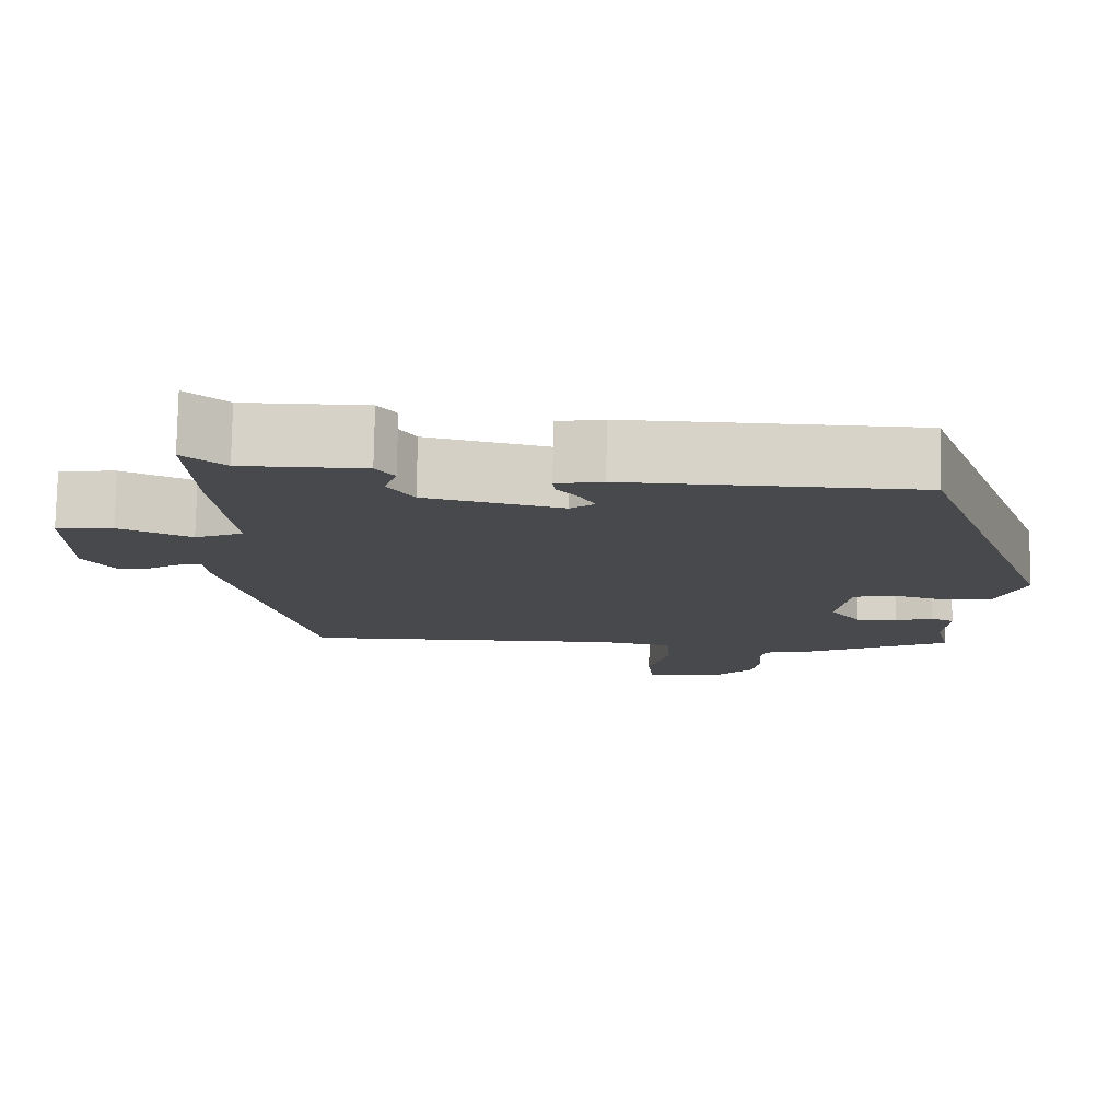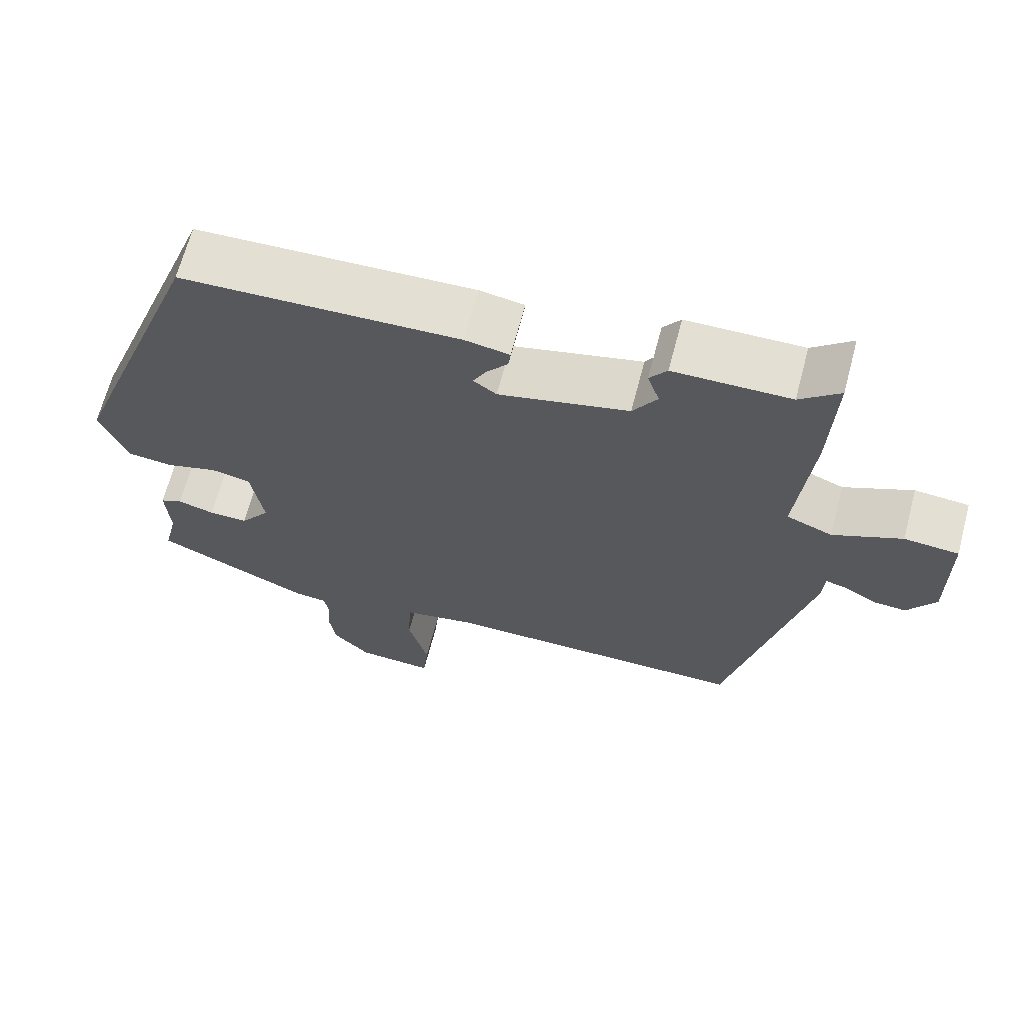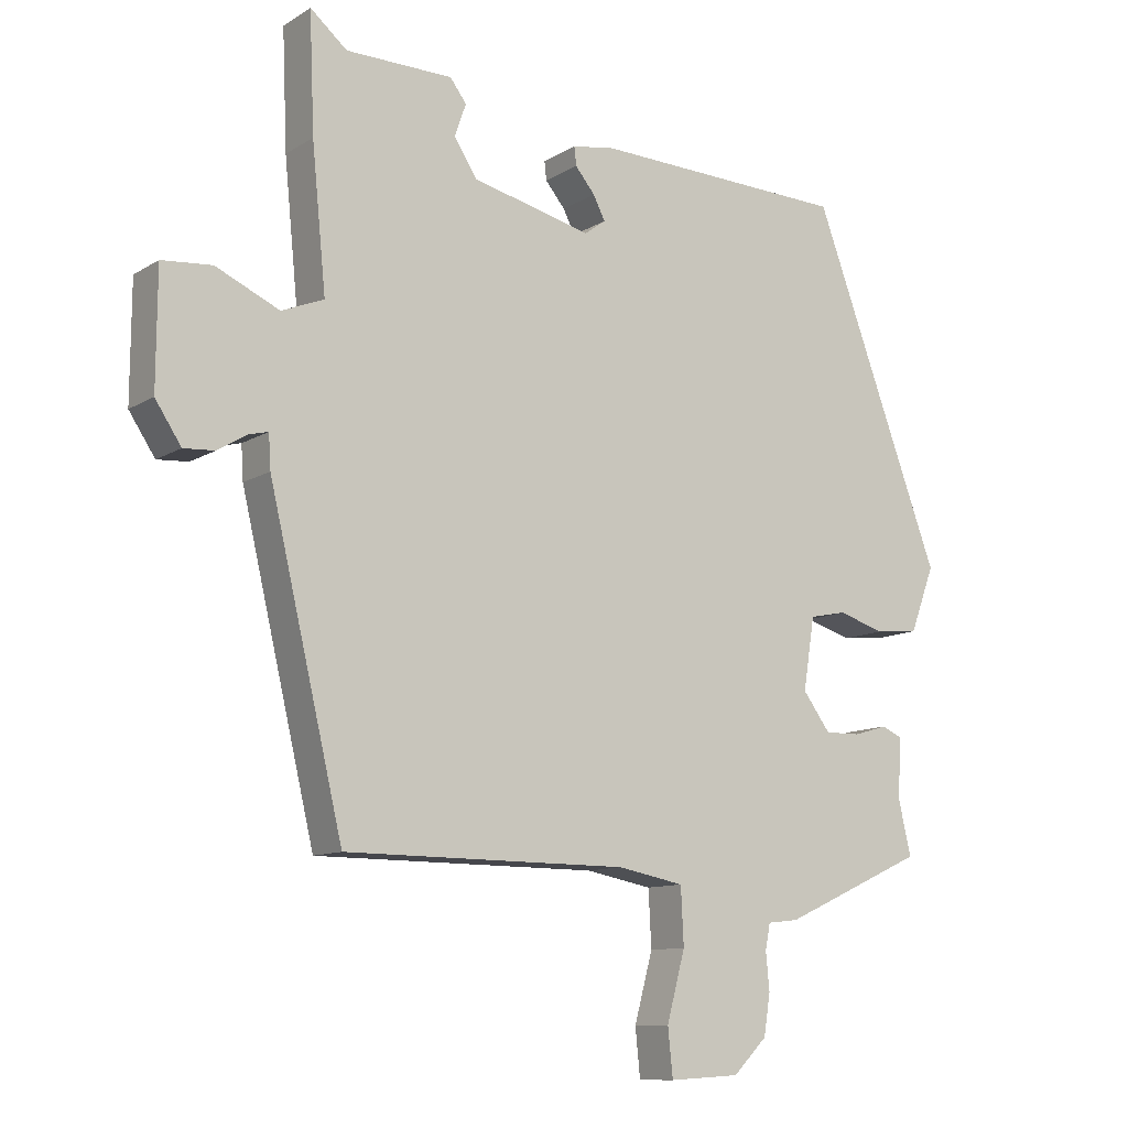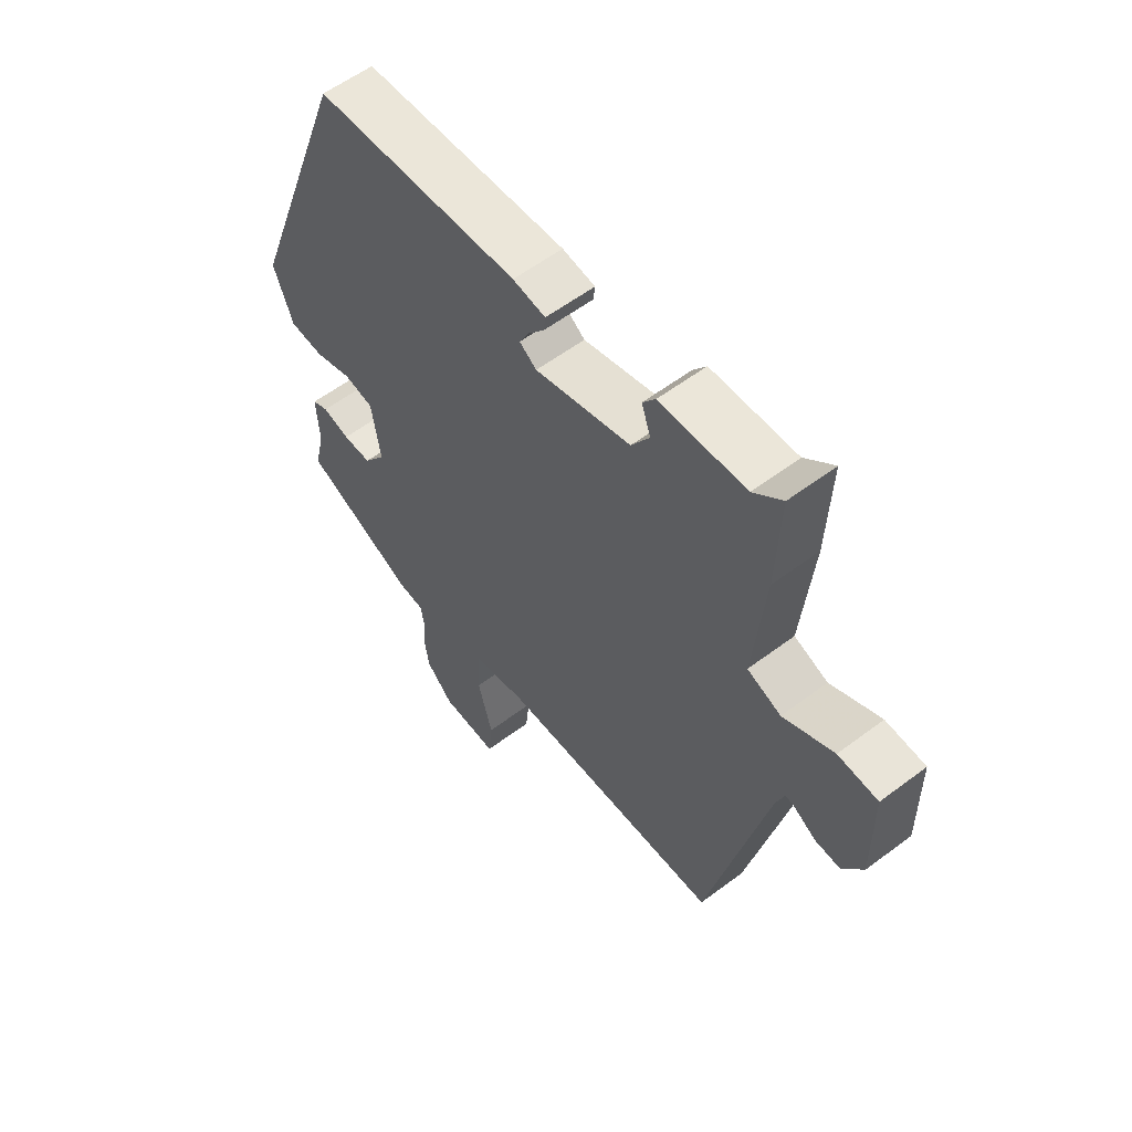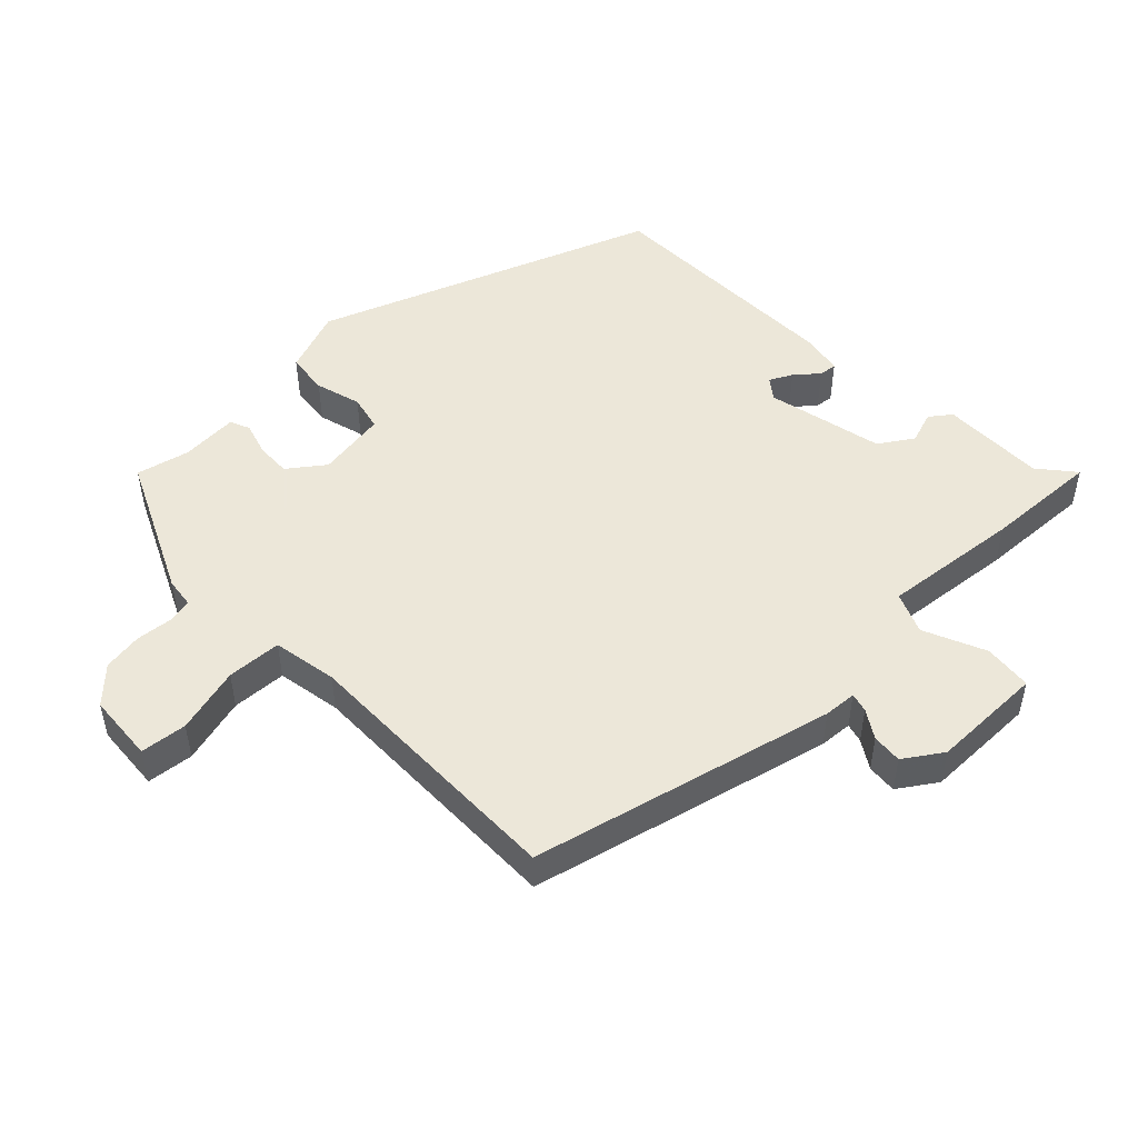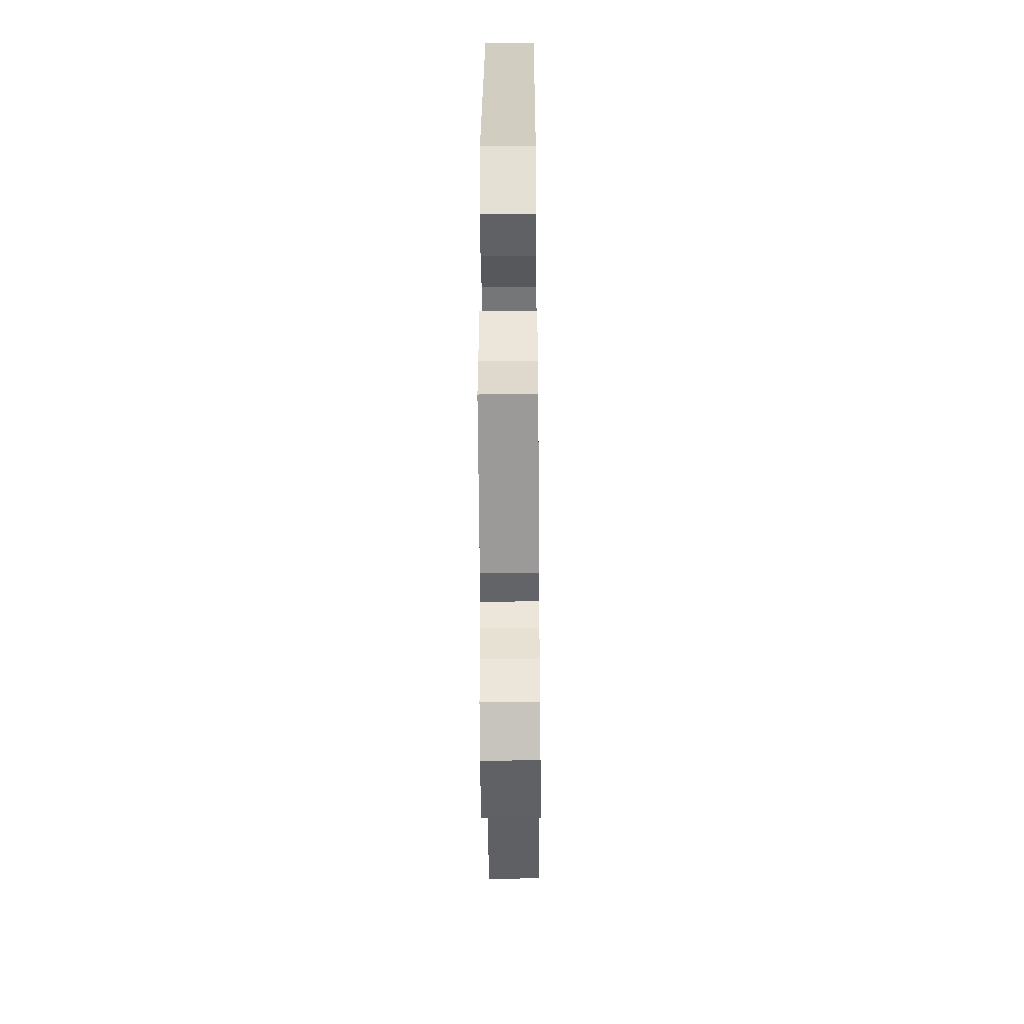
<metadata>
{"format":"obj","ext":"obj","renderer":"f3d","projection":"perspective","resolution":1024,"background":"white","views":[{"elev":77.7,"azim":0.9,"up":"+Z"},{"elev":66.3,"azim":-165.2,"up":"+Z"},{"elev":-10.8,"azim":-34.3,"up":"+Z"},{"elev":57.4,"azim":-128.1,"up":"+Z"},{"elev":50.2,"azim":-133.5,"up":"+Y"},{"elev":-44.8,"azim":90.5,"up":"+Z"}]}
</metadata>
<code>
v -0.47 0.07 0.557
v -0.418 0.07 0.513
v -0.266 0.07 0.511
v -0.243 0.07 0.48
v -0.259 0.07 0.433
v -0.227 0.07 0.383
v -0.057 0.07 0.342
v -0.027 0.07 0.364
v -0.044 0.07 0.397
v -0.072 0.07 0.431
v -0.075 0.07 0.457
v -0.017 0.07 0.467
v 0.347 0.07 0.454
v 0.53 0.07 -0.04
v 0.495 0.07 -0.133
v 0.434 0.07 -0.139
v 0.367 0.07 -0.119
v 0.315 0.07 -0.13
v 0.299 0.07 -0.232
v 0.338 0.07 -0.285
v 0.389 0.07 -0.284
v 0.437 0.07 -0.27
v 0.466 0.07 -0.283
v 0.461 0.07 -0.367
v 0.479 0.07 -0.445
v 0.277 0.07 -0.537
v 0.233 0.07 -0.542
v 0.226 0.07 -0.578
v 0.231 0.07 -0.631
v 0.222 0.07 -0.689
v 0.174 0.07 -0.737
v 0.074 0.07 -0.743
v 0.067 0.07 -0.675
v 0.093 0.07 -0.578
v 0.089 0.07 -0.498
v -0.005 0.07 -0.48
v -0.407 0.07 -0.479
v -0.512 0.07 -0.035
v -0.515 0.07 0.013
v -0.543 0.07 0.006
v -0.584 0.07 -0.019
v -0.628 0.07 -0.022
v -0.665 0.07 0.034
v -0.664 0.07 0.199
v -0.593 0.07 0.205
v -0.503 0.07 0.164
v -0.443 0.07 0.188
v -0.463 0.07 0.39
v -0.47 0 0.557
v -0.418 0 0.513
v -0.266 0 0.511
v -0.243 0 0.48
v -0.259 0 0.433
v -0.227 0 0.383
v -0.057 0 0.342
v -0.027 0 0.364
v -0.044 0 0.397
v -0.072 0 0.431
v -0.075 0 0.457
v -0.017 0 0.467
v 0.347 0 0.454
v 0.53 0 -0.04
v 0.495 0 -0.133
v 0.434 0 -0.139
v 0.367 0 -0.119
v 0.315 0 -0.13
v 0.299 0 -0.232
v 0.338 0 -0.285
v 0.389 0 -0.284
v 0.437 0 -0.27
v 0.466 0 -0.283
v 0.461 0 -0.367
v 0.479 0 -0.445
v 0.277 0 -0.537
v 0.233 0 -0.542
v 0.226 0 -0.578
v 0.231 0 -0.631
v 0.222 0 -0.689
v 0.174 0 -0.737
v 0.074 0 -0.743
v 0.067 0 -0.675
v 0.093 0 -0.578
v 0.089 0 -0.498
v -0.005 0 -0.48
v -0.407 0 -0.479
v -0.512 0 -0.035
v -0.515 0 0.013
v -0.543 0 0.006
v -0.584 0 -0.019
v -0.628 0 -0.022
v -0.665 0 0.034
v -0.664 0 0.199
v -0.593 0 0.205
v -0.503 0 0.164
v -0.443 0 0.188
v -0.463 0 0.39
f 47 48 1 2
f 43 44 45 46
f 43 46 47
f 40 41 42 43
f 39 40 43 47
f 36 37 38 39
f 35 36 39 47
f 31 32 33 34
f 31 34 35
f 28 29 30 31
f 27 28 31 35
f 24 25 26 27
f 21 22 23 24
f 20 21 24 27
f 19 20 27 35
f 14 15 16 17
f 14 17 18
f 13 14 18
f 9 10 11 12
f 8 9 12 13
f 7 8 13 18
f 2 3 4 5
f 2 5 6
f 47 2 6
f 18 19 35 47
f 6 7 18 47
f 50 49 96 95
f 94 93 92 91
f 95 94 91
f 91 90 89 88
f 95 91 88 87
f 87 86 85 84
f 95 87 84 83
f 82 81 80 79
f 83 82 79
f 79 78 77 76
f 83 79 76 75
f 75 74 73 72
f 72 71 70 69
f 75 72 69 68
f 83 75 68 67
f 65 64 63 62
f 66 65 62
f 66 62 61
f 60 59 58 57
f 61 60 57 56
f 66 61 56 55
f 53 52 51 50
f 54 53 50
f 54 50 95
f 95 83 67 66
f 95 66 55 54
f 1 49 50 2
f 2 50 51 3
f 3 51 52 4
f 4 52 53 5
f 5 53 54 6
f 6 54 55 7
f 7 55 56 8
f 8 56 57 9
f 9 57 58 10
f 10 58 59 11
f 11 59 60 12
f 12 60 61 13
f 13 61 62 14
f 14 62 63 15
f 15 63 64 16
f 16 64 65 17
f 17 65 66 18
f 18 66 67 19
f 19 67 68 20
f 20 68 69 21
f 21 69 70 22
f 22 70 71 23
f 23 71 72 24
f 24 72 73 25
f 25 73 74 26
f 26 74 75 27
f 27 75 76 28
f 28 76 77 29
f 29 77 78 30
f 30 78 79 31
f 31 79 80 32
f 32 80 81 33
f 33 81 82 34
f 34 82 83 35
f 35 83 84 36
f 36 84 85 37
f 37 85 86 38
f 38 86 87 39
f 39 87 88 40
f 40 88 89 41
f 41 89 90 42
f 42 90 91 43
f 43 91 92 44
f 44 92 93 45
f 45 93 94 46
f 46 94 95 47
f 47 95 96 48
f 48 96 49 1

</code>
